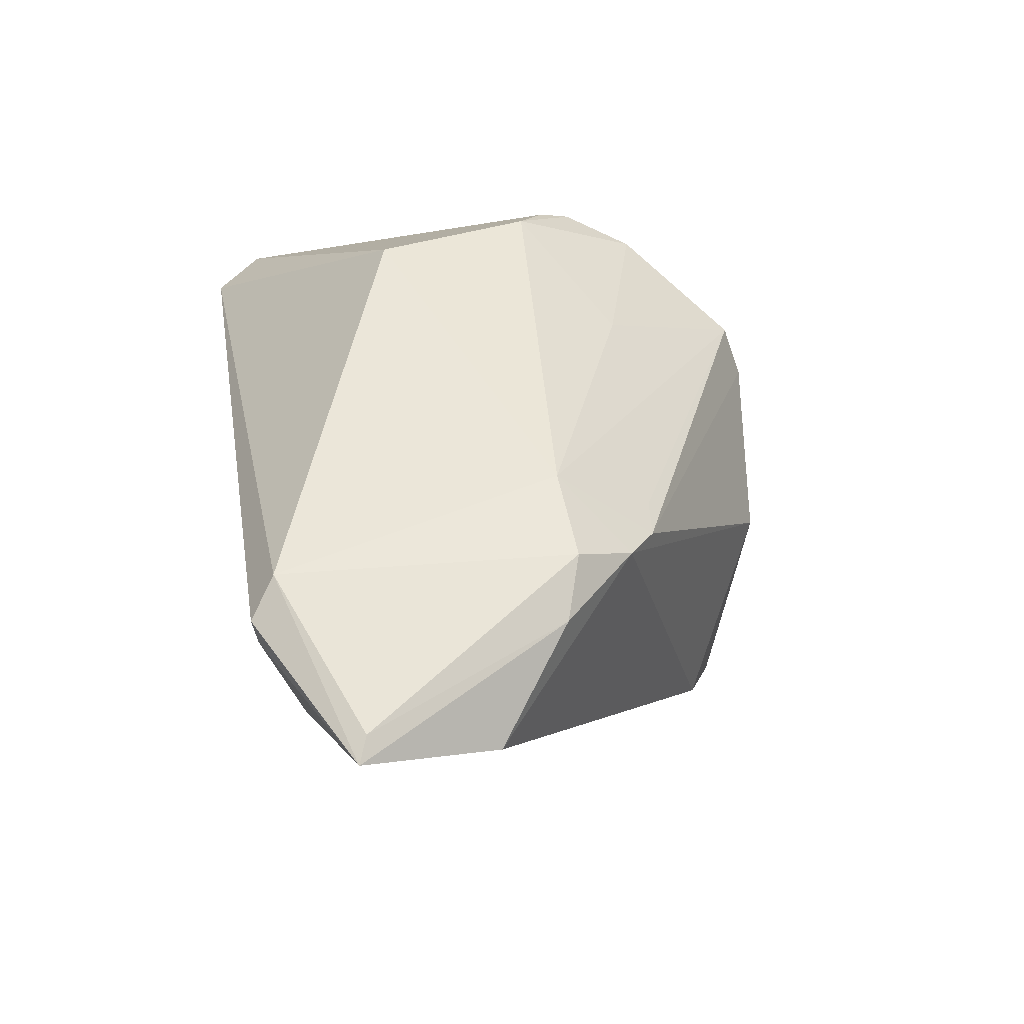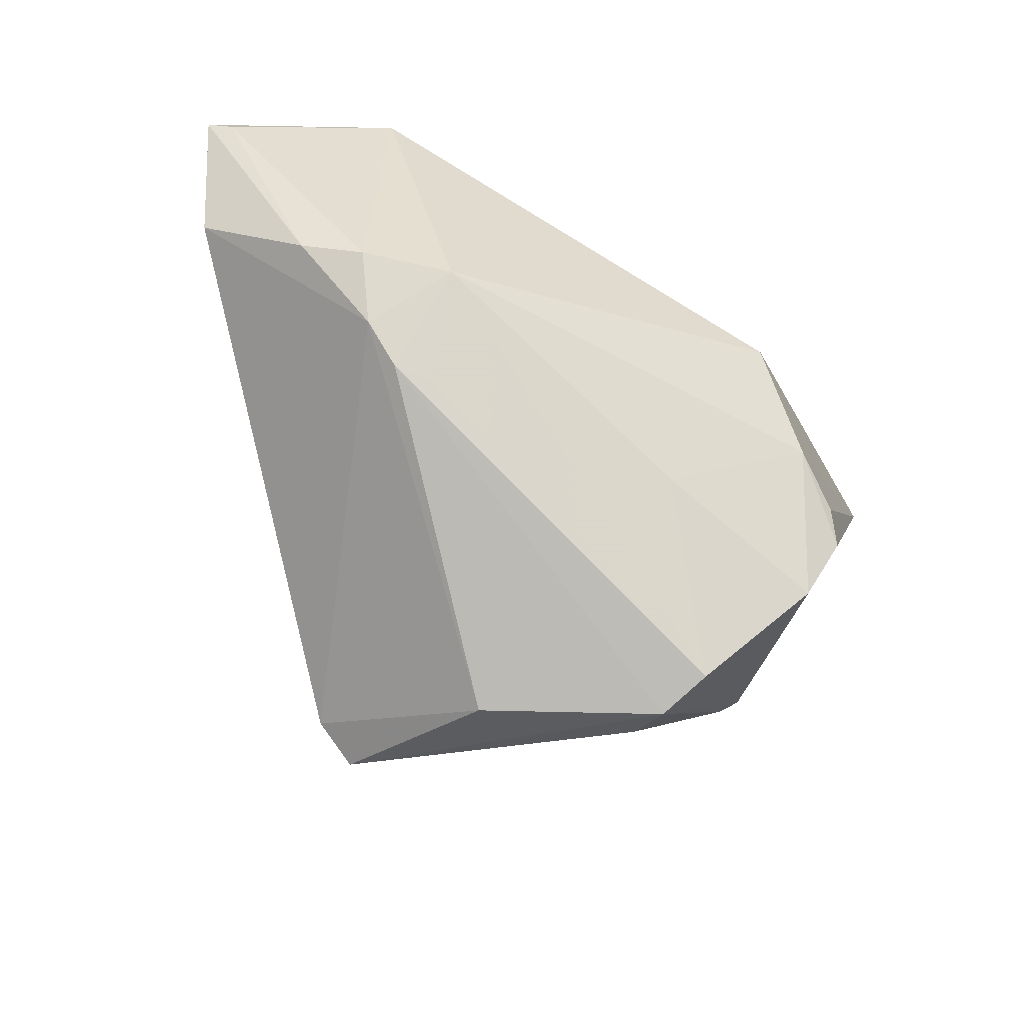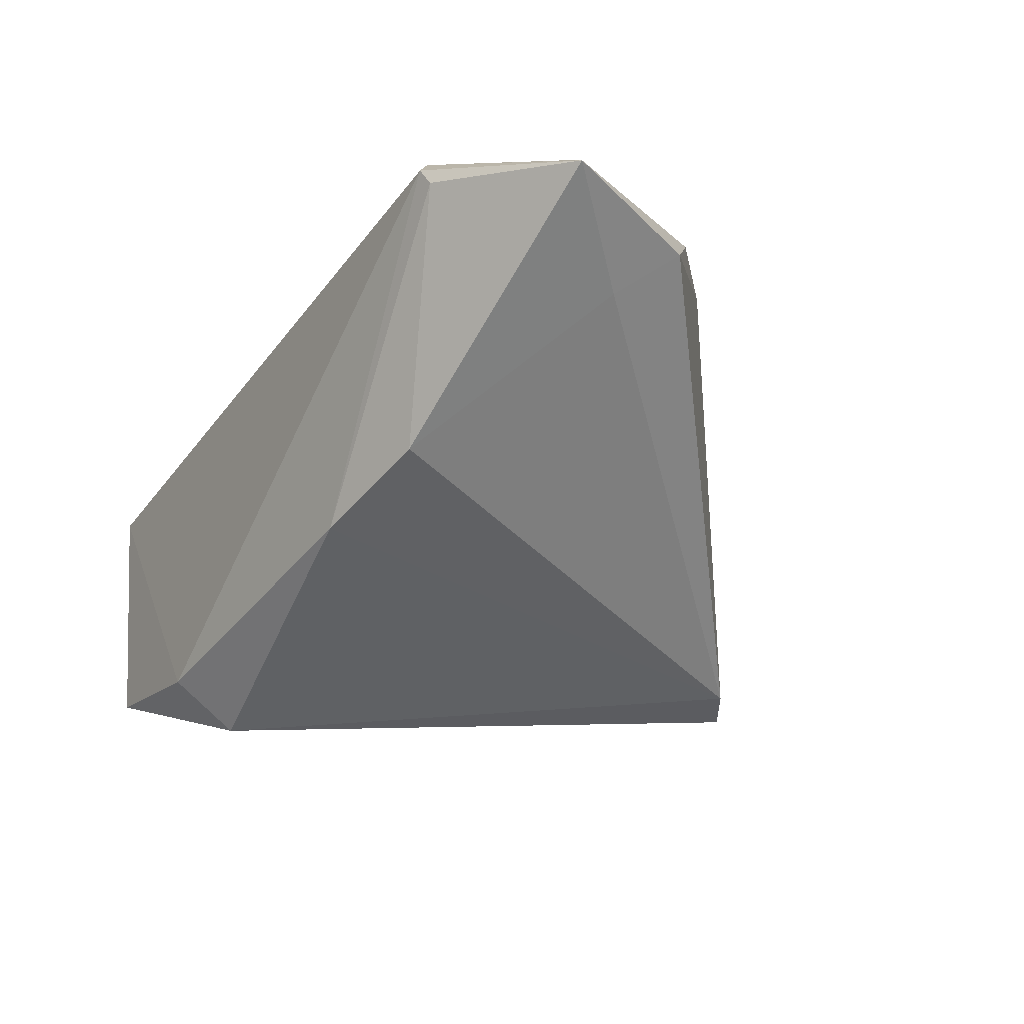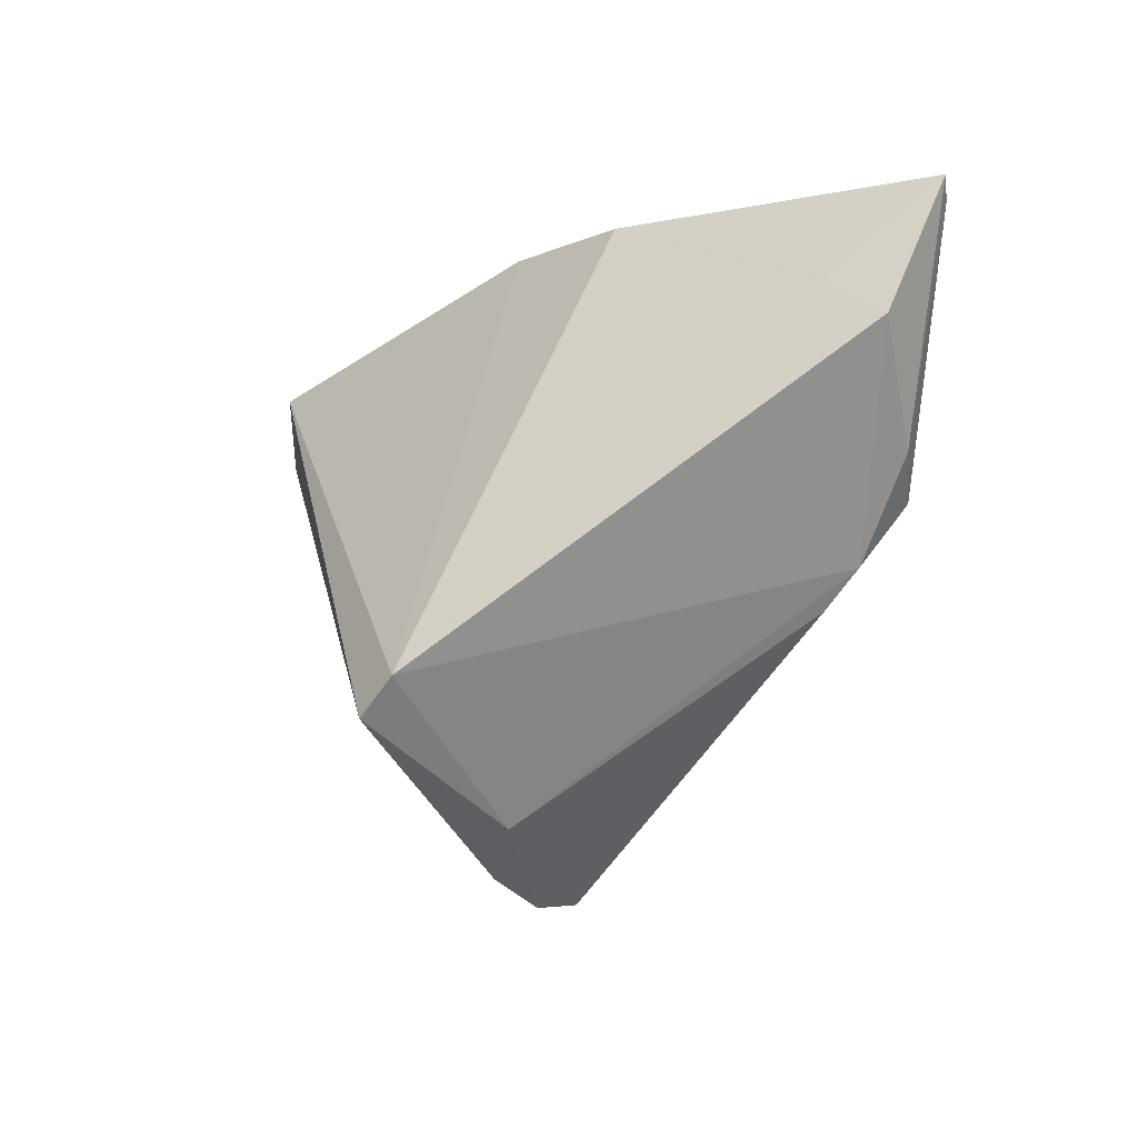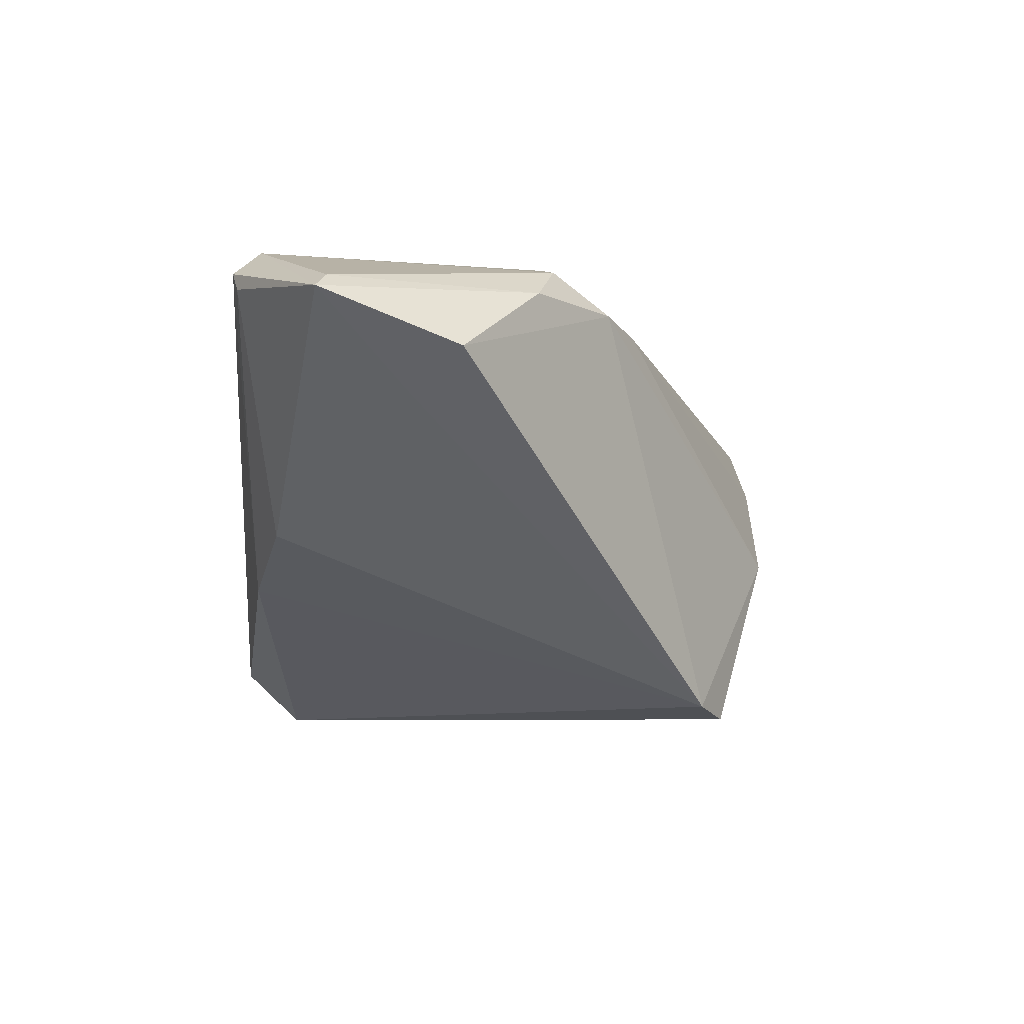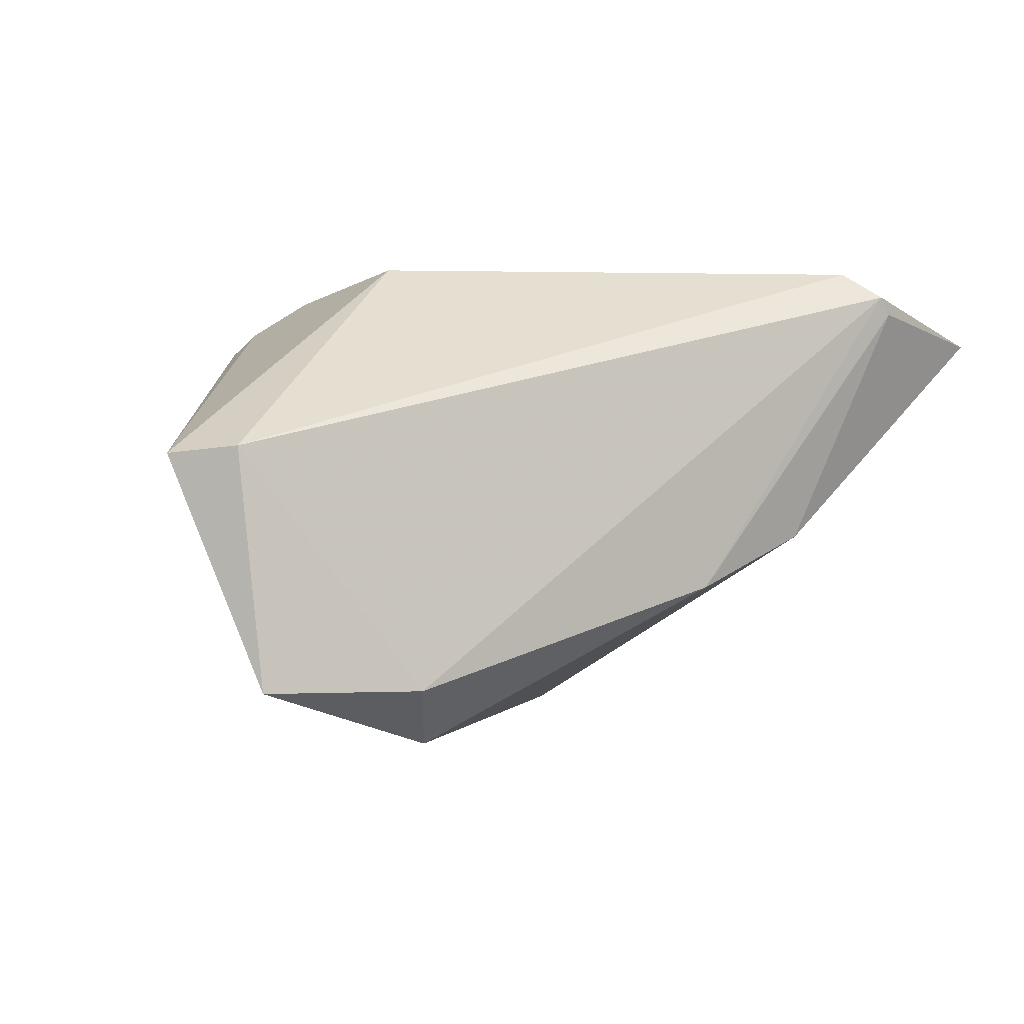
<metadata>
{"format":"obj","ext":"obj","renderer":"f3d","projection":"perspective","resolution":1024,"background":"white","views":[{"elev":46.9,"azim":-99.9,"up":"+Z"},{"elev":-56.8,"azim":-25.5,"up":"+Y"},{"elev":-17.3,"azim":-123.1,"up":"+Z"},{"elev":-25.4,"azim":-111.1,"up":"+Y"},{"elev":-2.6,"azim":-95.1,"up":"+Z"},{"elev":-3.4,"azim":156.9,"up":"+Z"}]}
</metadata>
<code>
v -0.03357 0.0321 0.02181
v 0.0204 0.01188 0.02652
v -0.008657 -0.02411 -0.02499
v -0.02004 -0.00139 0.02652
v 0.0317 -0.01262 0.01921
v 0.0249 -0.00546 0.02487
v -0.04684 0.02267 0.02143
v 0.03017 -0.009013 0.02125
v 0.03044 -0.01676 -0.002743
v -0.03601 0.0003428 0.02151
v -0.01843 -0.01213 0.01858
v -0.02887 0.02974 0.02652
v -0.04938 0.0238 0.01998
v -0.02281 -0.01162 0.01846
v -0.01033 0.0305 -0.009772
v 0.02144 0.02647 -0.02652
v 0.02869 -0.01984 0.01615
v -0.01328 -0.02109 -0.02324
v 0.04938 0.02661 0.003397
v 0.009993 -0.01396 0.01969
v 0.02847 -0.01862 -0.003544
v -0.02989 -0.001854 0.02471
v -0.04593 0.008987 0.01461
v -0.02318 0.0281 -0.003835
v -0.02695 -0.008323 0.02041
v 0.04349 0.03195 0.003929
v 0.02389 0.03259 -0.02081
v -0.0007608 -0.0305 -0.006791
v 0.04069 0.03203 -0.02092
v 0.01913 -0.03095 0.008226
v -0.03226 0.03259 0.02366
v 0.01668 -0.03259 0.002805
v 0.01595 -0.03021 -0.002396
v 0.02791 0.0213 -0.02377
v -0.04155 0.01442 0.01049
f 9 21 29
f 28 18 3
f 29 21 3
f 3 34 29
f 24 15 18
f 12 2 26
f 31 12 26
f 13 12 31
f 13 23 10
f 30 9 17
f 5 6 17
f 29 26 19
f 19 9 29
f 5 17 19
f 19 17 9
f 26 2 19
f 2 6 19
f 18 15 16
f 16 3 18
f 34 3 16
f 29 34 16
f 33 3 21
f 13 24 35
f 35 24 18
f 35 23 13
f 18 23 35
f 7 12 13
f 22 12 7
f 13 10 7
f 7 10 22
f 15 24 1
f 1 31 15
f 1 24 13
f 13 31 1
f 11 14 30
f 25 10 23
f 25 23 18
f 22 10 25
f 25 18 28
f 28 14 25
f 4 6 2
f 4 12 22
f 2 12 4
f 22 25 4
f 4 11 30
f 14 11 4
f 4 25 14
f 8 6 5
f 5 19 8
f 8 19 6
f 27 16 15
f 29 16 27
f 15 31 27
f 27 26 29
f 27 31 26
f 32 33 21
f 21 9 32
f 32 9 30
f 32 14 28
f 30 14 32
f 28 3 32
f 3 33 32
f 20 17 6
f 6 4 20
f 30 17 20
f 20 4 30

</code>
